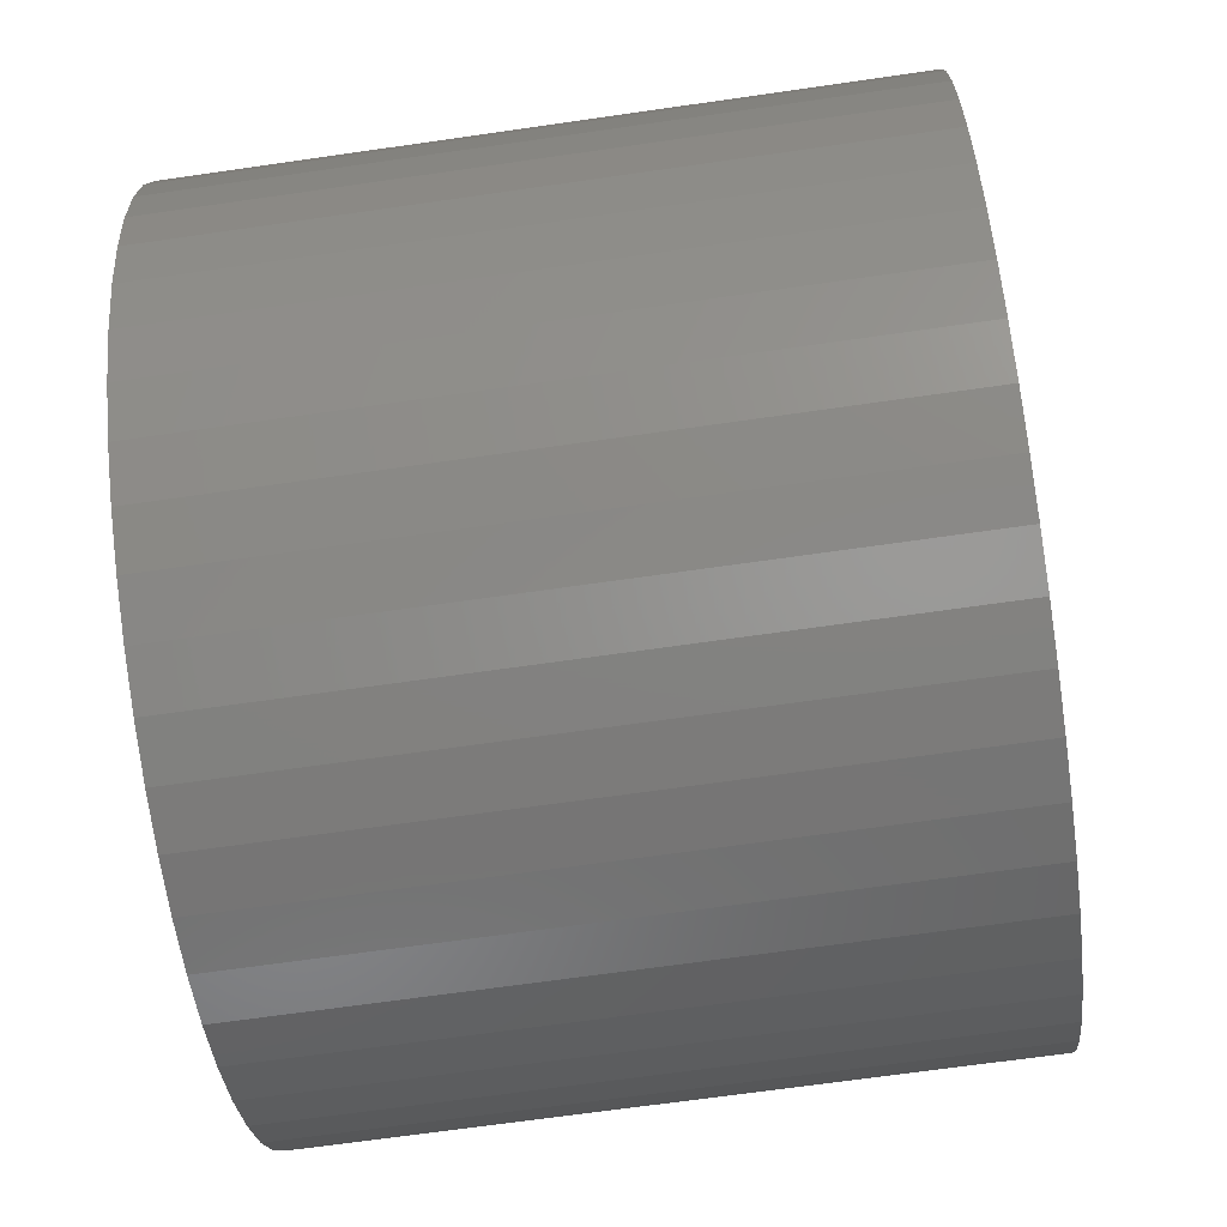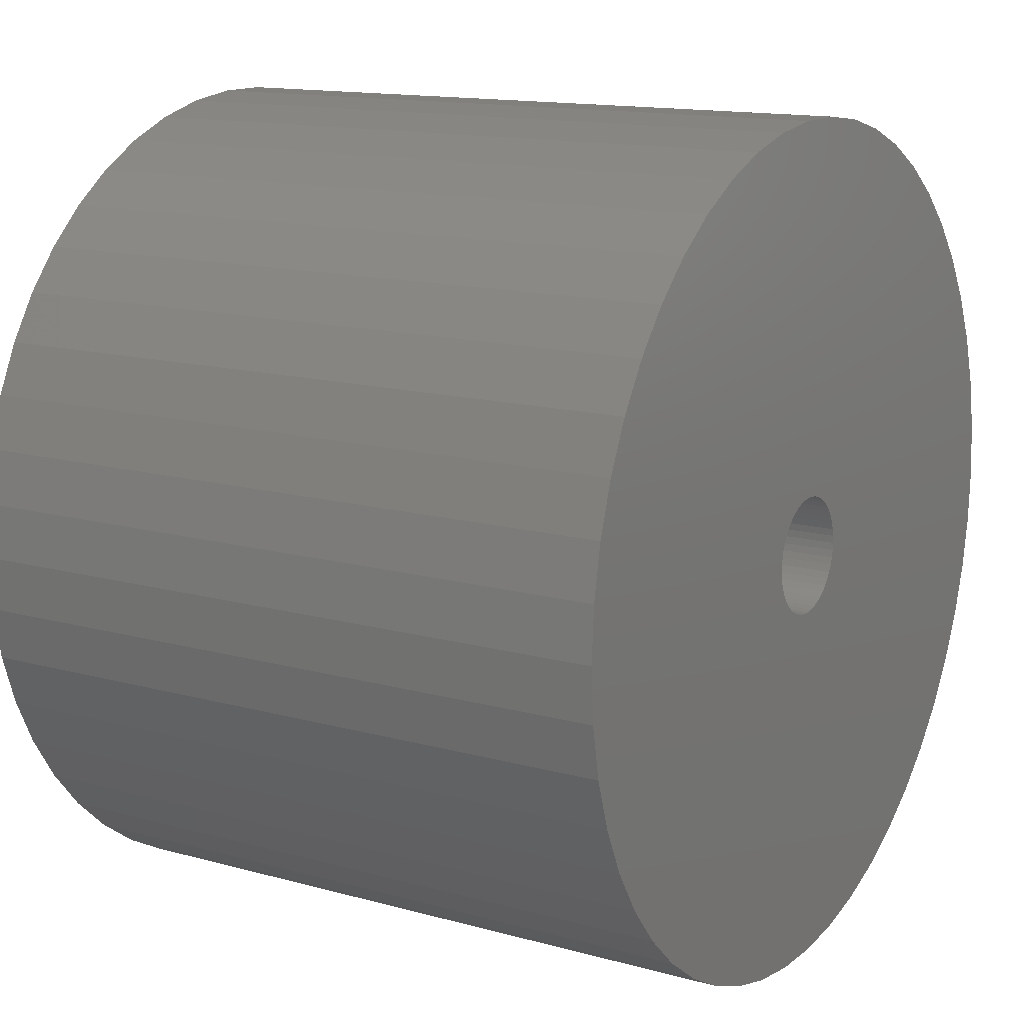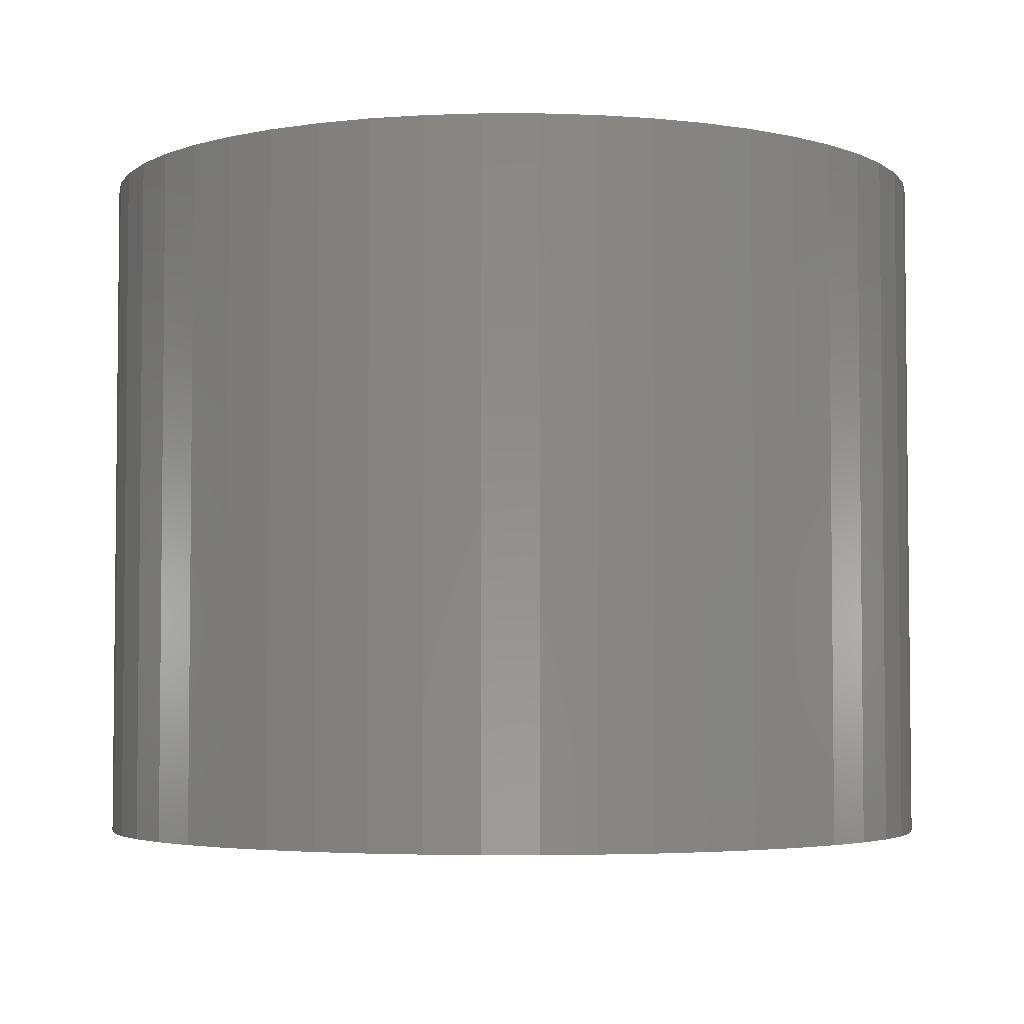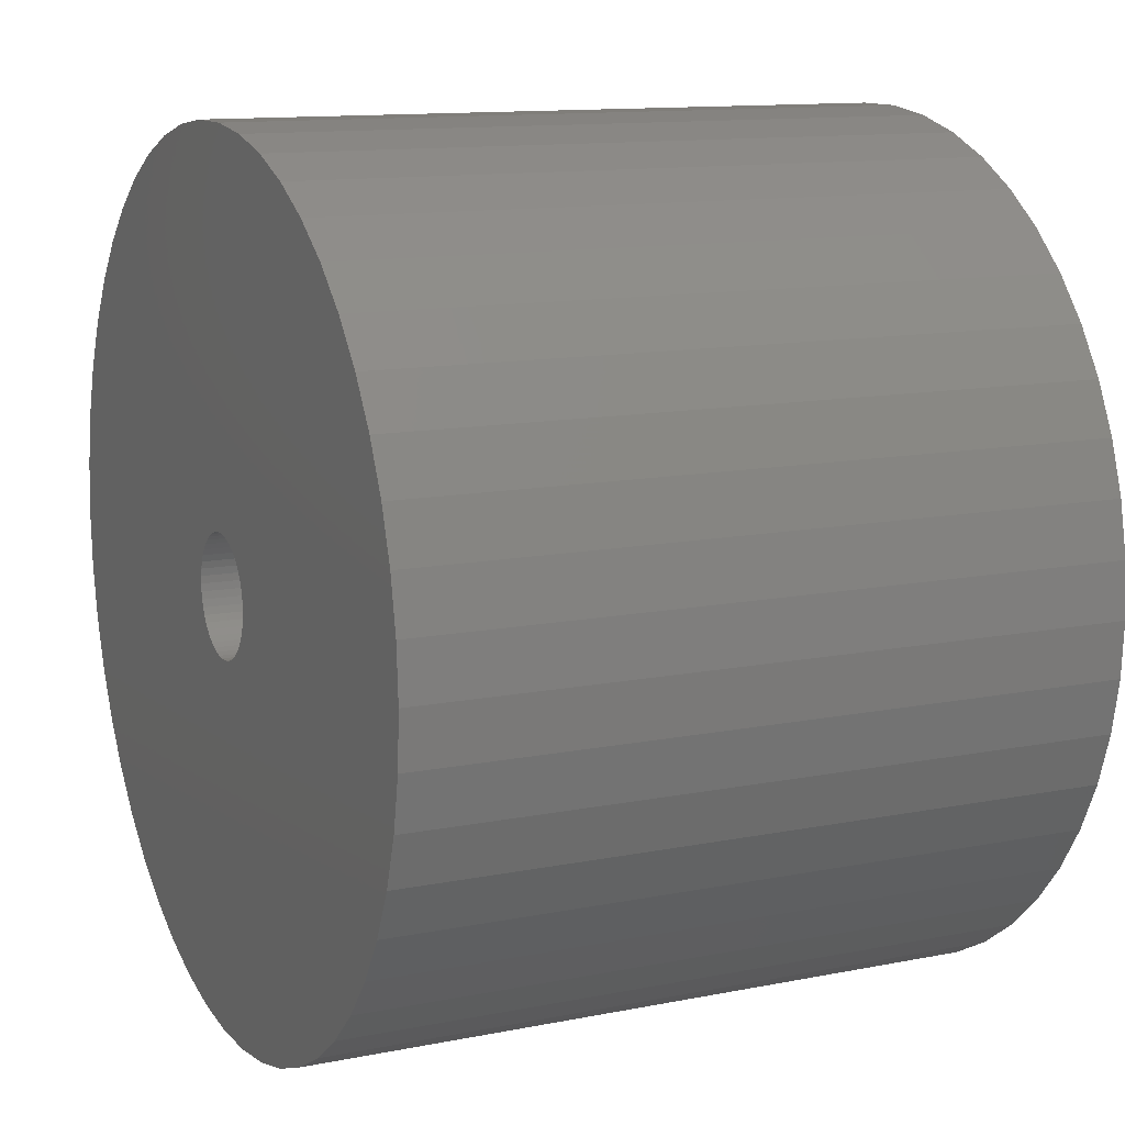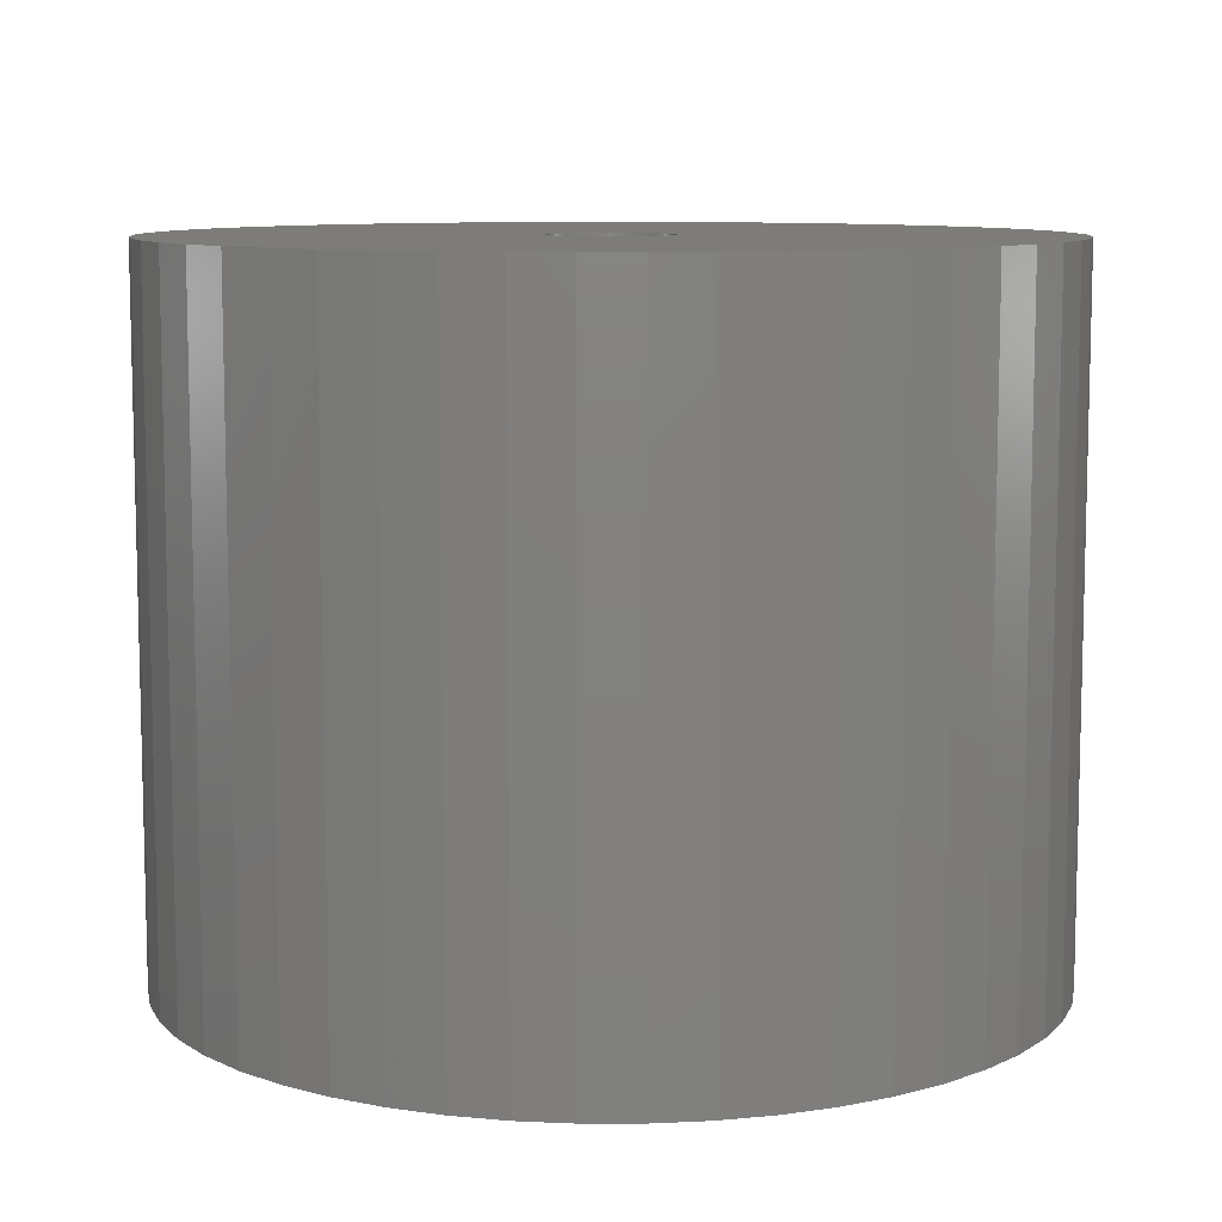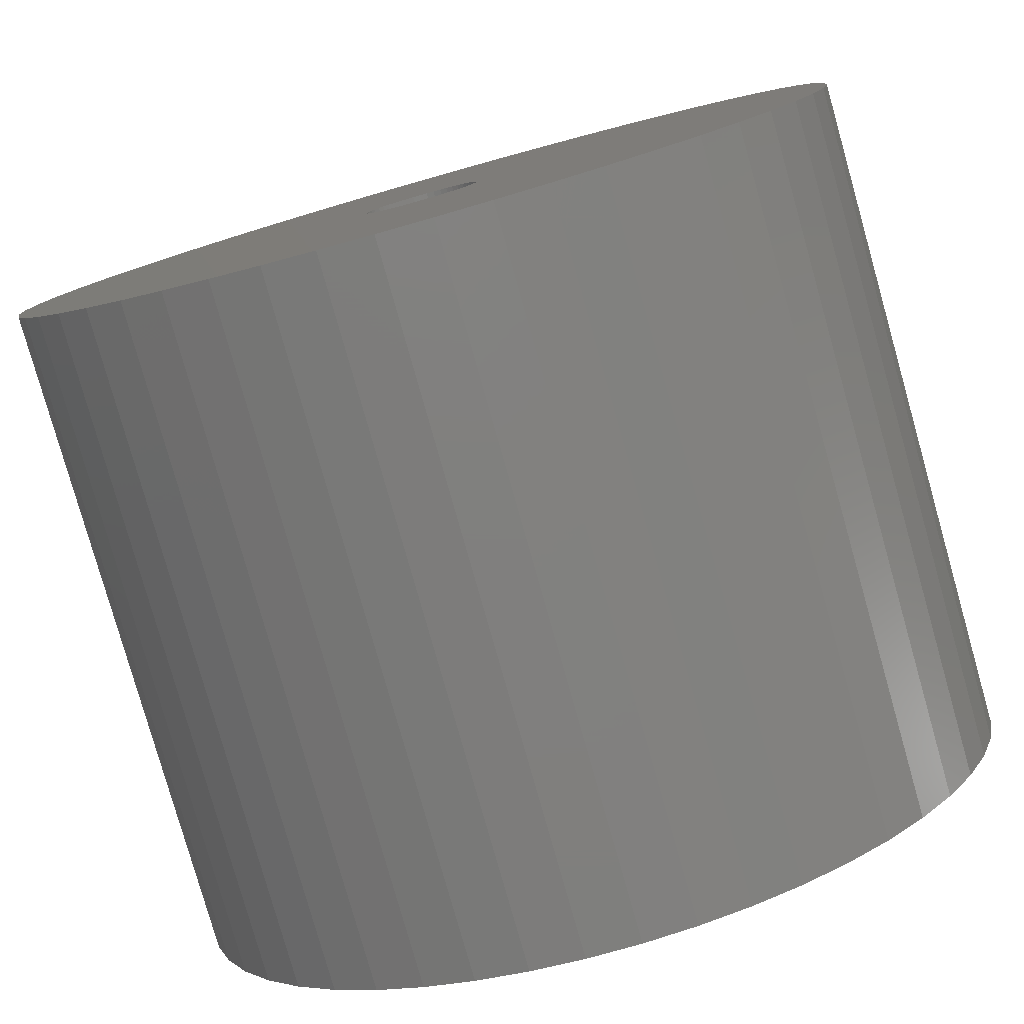
<metadata>
{"format":"stl","ext":"stl","renderer":"f3d","projection":"perspective","resolution":1024,"background":"white","views":[{"elev":-67.8,"azim":98.2,"up":"+Y"},{"elev":13.9,"azim":-58.4,"up":"+Y"},{"elev":-3.9,"azim":-122.2,"up":"+Z"},{"elev":12.2,"azim":64.7,"up":"+Y"},{"elev":9.1,"azim":115.1,"up":"+Z"},{"elev":-79.7,"azim":15.8,"up":"+Y"}]}
</metadata>
<code>
# stl→obj: 200 verts, 400 faces
v 11.25 0 9
v 11.16 1.41 -9
v 11.16 1.41 9
v 11.25 0 -9
v -11.25 0 -9
v -11.16 1.41 9
v -11.16 1.41 -9
v -11.25 0 9
v 0.7064 11.23 -9
v -0.7064 11.23 9
v 0.7064 11.23 9
v -0.7064 11.23 -9
v -0.7064 -11.23 -9
v 0.7064 -11.23 9
v -0.7064 -11.23 9
v 0.7064 -11.23 -9
v 8.201 7.701 -9
v 7.171 8.668 9
v 8.201 7.701 9
v 7.171 8.668 -9
v -7.171 8.668 -9
v -8.201 7.701 9
v -7.171 8.668 9
v -8.201 7.701 -9
v -3.476 10.7 -9
v -4.79 10.18 9
v -3.476 10.7 9
v -4.79 10.18 -9
v 10.46 4.141 9
v 9.858 5.42 -9
v 9.858 5.42 9
v 10.46 4.141 -9
v 10.9 2.798 -9
v 10.9 2.798 9
v 4.79 10.18 -9
v 3.476 10.7 9
v 4.79 10.18 9
v 3.476 10.7 -9
v 6.028 9.499 9
v 6.028 9.499 -9
v -10.46 4.141 -9
v -9.858 5.42 9
v -9.858 5.42 -9
v -10.46 4.141 9
v 1.55 0 9
v 1.538 0.1943 9
v 11.16 -1.41 9
v 1.501 0.3855 9
v 1.538 -0.1943 9
v 1.441 0.5706 9
v 10.9 -2.798 9
v 1.358 0.7467 9
v 9.101 6.613 9
v 1.501 -0.3855 9
v 1.254 0.9111 9
v 10.46 -4.141 9
v 1.13 1.061 9
v 1.441 -0.5706 9
v 0.988 1.194 9
v 9.858 -5.42 9
v 0.8305 1.309 9
v 1.358 -0.7467 9
v 0.66 1.402 9
v 9.101 -6.613 9
v 0.479 1.474 9
v 2.108 11.05 9
v 1.254 -0.9111 9
v 8.201 -7.701 9
v 0.2904 1.523 9
v 0.09732 1.547 9
v -0.09732 1.547 9
v -0.2904 1.523 9
v -2.108 11.05 9
v -0.479 1.474 9
v -0.66 1.402 9
v -0.8305 1.309 9
v -6.028 9.499 9
v -0.988 1.194 9
v -1.13 1.061 9
v -1.254 0.9111 9
v 1.13 -1.061 9
v 7.171 -8.668 9
v 0.988 -1.194 9
v 6.028 -9.499 9
v 0.8305 -1.309 9
v 4.79 -10.18 9
v 0.66 -1.402 9
v 3.476 -10.7 9
v 0.479 -1.474 9
v 2.108 -11.05 9
v 0.2904 -1.523 9
v 0.09732 -1.547 9
v -0.09732 -1.547 9
v -0.2904 -1.523 9
v -2.108 -11.05 9
v -0.479 -1.474 9
v -3.476 -10.7 9
v -0.66 -1.402 9
v -4.79 -10.18 9
v -0.8305 -1.309 9
v -6.028 -9.499 9
v -0.988 -1.194 9
v -7.171 -8.668 9
v -1.13 -1.061 9
v -8.201 -7.701 9
v -1.254 -0.9111 9
v -9.101 -6.613 9
v -1.358 -0.7467 9
v -9.858 -5.42 9
v -1.441 -0.5706 9
v -10.46 -4.141 9
v -1.501 -0.3855 9
v -10.9 -2.798 9
v -1.538 -0.1943 9
v -11.16 -1.41 9
v -1.55 0 9
v -9.101 6.613 9
v -1.358 0.7467 9
v -1.441 0.5706 9
v -1.501 0.3855 9
v -10.9 2.798 9
v -1.538 0.1943 9
v -2.108 11.05 -9
v 2.108 -11.05 -9
v 3.476 -10.7 -9
v 4.79 -10.18 -9
v 9.101 6.613 -9
v 2.108 11.05 -9
v -9.101 6.613 -9
v -10.9 2.798 -9
v -6.028 9.499 -9
v 11.16 -1.41 -9
v 6.028 -9.499 -9
v 7.171 -8.668 -9
v 8.201 -7.701 -9
v 10.46 -4.141 -9
v 9.858 -5.42 -9
v -10.46 -4.141 -9
v -10.9 -2.798 -9
v 9.101 -6.613 -9
v 10.9 -2.798 -9
v -8.201 -7.701 -9
v -7.171 -8.668 -9
v -9.101 -6.613 -9
v -9.858 -5.42 -9
v 1.55 0 -9
v 1.538 -0.1943 -9
v 1.501 -0.3855 -9
v 1.538 0.1943 -9
v 1.441 -0.5706 -9
v 1.358 -0.7467 -9
v 1.501 0.3855 -9
v 1.254 -0.9111 -9
v 1.13 -1.061 -9
v 1.441 0.5706 -9
v 0.988 -1.194 -9
v 0.8305 -1.309 -9
v 1.358 0.7467 -9
v 0.66 -1.402 -9
v 0.479 -1.474 -9
v 1.254 0.9111 -9
v 0.2904 -1.523 -9
v 0.09732 -1.547 -9
v -0.09732 -1.547 -9
v -0.2904 -1.523 -9
v -2.108 -11.05 -9
v -0.479 -1.474 -9
v -3.476 -10.7 -9
v -0.66 -1.402 -9
v -4.79 -10.18 -9
v -0.8305 -1.309 -9
v -6.028 -9.499 -9
v -0.988 -1.194 -9
v -1.13 -1.061 -9
v -1.254 -0.9111 -9
v 1.13 1.061 -9
v 0.988 1.194 -9
v 0.8305 1.309 -9
v 0.66 1.402 -9
v 0.479 1.474 -9
v 0.2904 1.523 -9
v 0.09732 1.547 -9
v -0.09732 1.547 -9
v -0.2904 1.523 -9
v -0.479 1.474 -9
v -0.66 1.402 -9
v -0.8305 1.309 -9
v -0.988 1.194 -9
v -1.13 1.061 -9
v -1.254 0.9111 -9
v -1.358 0.7467 -9
v -1.441 0.5706 -9
v -1.501 0.3855 -9
v -1.538 0.1943 -9
v -1.55 0 -9
v -1.358 -0.7467 -9
v -1.441 -0.5706 -9
v -1.501 -0.3855 -9
v -1.538 -0.1943 -9
v -11.16 -1.41 -9
f 1 2 3
f 2 1 4
f 5 6 7
f 6 5 8
f 9 10 11
f 10 9 12
f 13 14 15
f 14 13 16
f 17 18 19
f 18 17 20
f 21 22 23
f 22 21 24
f 25 26 27
f 26 25 28
f 29 30 31
f 30 29 32
f 3 33 34
f 33 3 2
f 35 36 37
f 36 35 38
f 20 39 18
f 39 20 40
f 41 42 43
f 42 41 44
f 45 1 3
f 46 3 34
f 1 45 47
f 48 34 29
f 49 47 45
f 50 29 31
f 47 49 51
f 52 31 53
f 54 51 49
f 55 53 19
f 51 54 56
f 57 19 18
f 58 56 54
f 59 18 39
f 56 58 60
f 61 39 37
f 62 60 58
f 63 37 36
f 60 62 64
f 65 36 66
f 67 64 62
f 64 67 68
f 3 46 45
f 34 48 46
f 29 50 48
f 31 52 50
f 53 55 52
f 19 57 55
f 18 59 57
f 39 61 59
f 69 66 11
f 37 63 61
f 36 65 63
f 66 69 65
f 11 70 69
f 11 71 70
f 10 71 11
f 71 10 72
f 73 72 10
f 72 73 74
f 27 74 73
f 74 27 75
f 26 75 27
f 75 26 76
f 77 76 26
f 76 77 78
f 23 78 77
f 78 23 79
f 79 22 80
f 22 79 23
f 81 68 67
f 68 81 82
f 83 82 81
f 82 83 84
f 85 84 83
f 84 85 86
f 87 86 85
f 86 87 88
f 89 88 87
f 88 89 90
f 91 90 89
f 90 91 14
f 92 14 91
f 93 14 92
f 15 93 94
f 95 94 96
f 97 96 98
f 93 15 14
f 99 98 100
f 101 100 102
f 103 102 104
f 105 104 106
f 107 106 108
f 109 108 110
f 111 110 112
f 113 112 114
f 94 95 15
f 115 114 116
f 117 80 22
f 80 117 118
f 96 97 95
f 42 118 117
f 98 99 97
f 118 42 119
f 100 101 99
f 44 119 42
f 102 103 101
f 119 44 120
f 104 105 103
f 121 120 44
f 106 107 105
f 120 121 122
f 108 109 107
f 6 122 121
f 110 111 109
f 122 6 116
f 112 113 111
f 8 116 6
f 114 115 113
f 116 8 115
f 123 27 73
f 27 123 25
f 16 90 14
f 90 16 124
f 125 86 88
f 86 125 126
f 34 32 29
f 32 34 33
f 53 17 19
f 17 53 127
f 31 127 53
f 127 31 30
f 38 66 36
f 66 38 128
f 128 11 66
f 11 128 9
f 40 37 39
f 37 40 35
f 43 117 129
f 117 43 42
f 129 22 24
f 22 129 117
f 130 44 41
f 44 130 121
f 7 121 130
f 121 7 6
f 28 77 26
f 77 28 131
f 131 23 77
f 23 131 21
f 12 73 10
f 73 12 123
f 47 4 1
f 4 47 132
f 126 84 86
f 84 126 133
f 134 68 82
f 68 134 135
f 60 136 56
f 136 60 137
f 138 113 139
f 113 138 111
f 68 140 64
f 140 68 135
f 51 132 47
f 132 51 141
f 56 141 51
f 141 56 136
f 142 103 105
f 103 142 143
f 144 109 145
f 109 144 107
f 146 4 132
f 147 132 141
f 4 146 2
f 148 141 136
f 149 2 146
f 150 136 137
f 2 149 33
f 151 137 140
f 152 33 149
f 153 140 135
f 33 152 32
f 154 135 134
f 155 32 152
f 156 134 133
f 32 155 30
f 157 133 126
f 158 30 155
f 159 126 125
f 30 158 127
f 160 125 124
f 161 127 158
f 127 161 17
f 132 147 146
f 141 148 147
f 136 150 148
f 137 151 150
f 140 153 151
f 135 154 153
f 134 156 154
f 133 157 156
f 162 124 16
f 126 159 157
f 125 160 159
f 124 162 160
f 16 163 162
f 16 164 163
f 13 164 16
f 164 13 165
f 166 165 13
f 165 166 167
f 168 167 166
f 167 168 169
f 170 169 168
f 169 170 171
f 172 171 170
f 171 172 173
f 143 173 172
f 173 143 174
f 174 142 175
f 142 174 143
f 176 17 161
f 17 176 20
f 177 20 176
f 20 177 40
f 178 40 177
f 40 178 35
f 179 35 178
f 35 179 38
f 180 38 179
f 38 180 128
f 181 128 180
f 128 181 9
f 182 9 181
f 183 9 182
f 12 183 184
f 123 184 185
f 25 185 186
f 183 12 9
f 28 186 187
f 131 187 188
f 21 188 189
f 24 189 190
f 129 190 191
f 43 191 192
f 41 192 193
f 130 193 194
f 184 123 12
f 7 194 195
f 144 175 142
f 175 144 196
f 185 25 123
f 145 196 144
f 186 28 25
f 196 145 197
f 187 131 28
f 138 197 145
f 188 21 131
f 197 138 198
f 189 24 21
f 139 198 138
f 190 129 24
f 198 139 199
f 191 43 129
f 200 199 139
f 192 41 43
f 199 200 195
f 193 130 41
f 5 195 200
f 194 7 130
f 195 5 7
f 124 88 90
f 88 124 125
f 133 82 84
f 82 133 134
f 64 137 60
f 137 64 140
f 166 15 95
f 15 166 13
f 170 97 99
f 97 170 168
f 143 101 103
f 101 143 172
f 168 95 97
f 95 168 166
f 142 107 144
f 107 142 105
f 145 111 138
f 111 145 109
f 139 115 200
f 115 139 113
f 200 8 5
f 8 200 115
f 172 99 101
f 99 172 170
f 155 52 158
f 52 155 50
f 120 192 119
f 192 120 193
f 158 55 161
f 55 158 52
f 181 65 69
f 65 181 180
f 180 63 65
f 63 180 179
f 186 74 75
f 74 186 185
f 119 191 118
f 191 119 192
f 148 49 147
f 49 148 54
f 178 59 61
f 59 178 177
f 122 193 120
f 193 122 194
f 80 189 79
f 189 80 190
f 187 75 76
f 75 187 186
f 185 72 74
f 72 185 184
f 146 46 149
f 46 146 45
f 150 54 148
f 54 150 58
f 173 104 102
f 104 173 174
f 156 85 83
f 85 156 157
f 152 50 155
f 50 152 48
f 177 57 59
f 57 177 176
f 161 57 176
f 57 161 55
f 183 70 71
f 70 183 182
f 179 61 63
f 61 179 178
f 116 194 122
f 194 116 195
f 118 190 80
f 190 118 191
f 184 71 72
f 71 184 183
f 188 76 78
f 76 188 187
f 189 78 79
f 78 189 188
f 147 45 146
f 45 147 49
f 163 93 92
f 93 163 164
f 110 198 112
f 198 110 197
f 104 175 106
f 175 104 174
f 162 92 91
f 92 162 163
f 160 91 89
f 91 160 162
f 149 48 152
f 48 149 46
f 182 69 70
f 69 182 181
f 169 100 98
f 100 169 171
f 165 96 94
f 96 165 167
f 114 195 116
f 195 114 199
f 157 87 85
f 87 157 159
f 154 67 153
f 67 154 81
f 151 58 150
f 58 151 62
f 153 62 151
f 62 153 67
f 164 94 93
f 94 164 165
f 112 199 114
f 199 112 198
f 106 196 108
f 196 106 175
f 108 197 110
f 197 108 196
f 159 89 87
f 89 159 160
f 154 83 81
f 83 154 156
f 171 102 100
f 102 171 173
f 167 98 96
f 98 167 169

</code>
